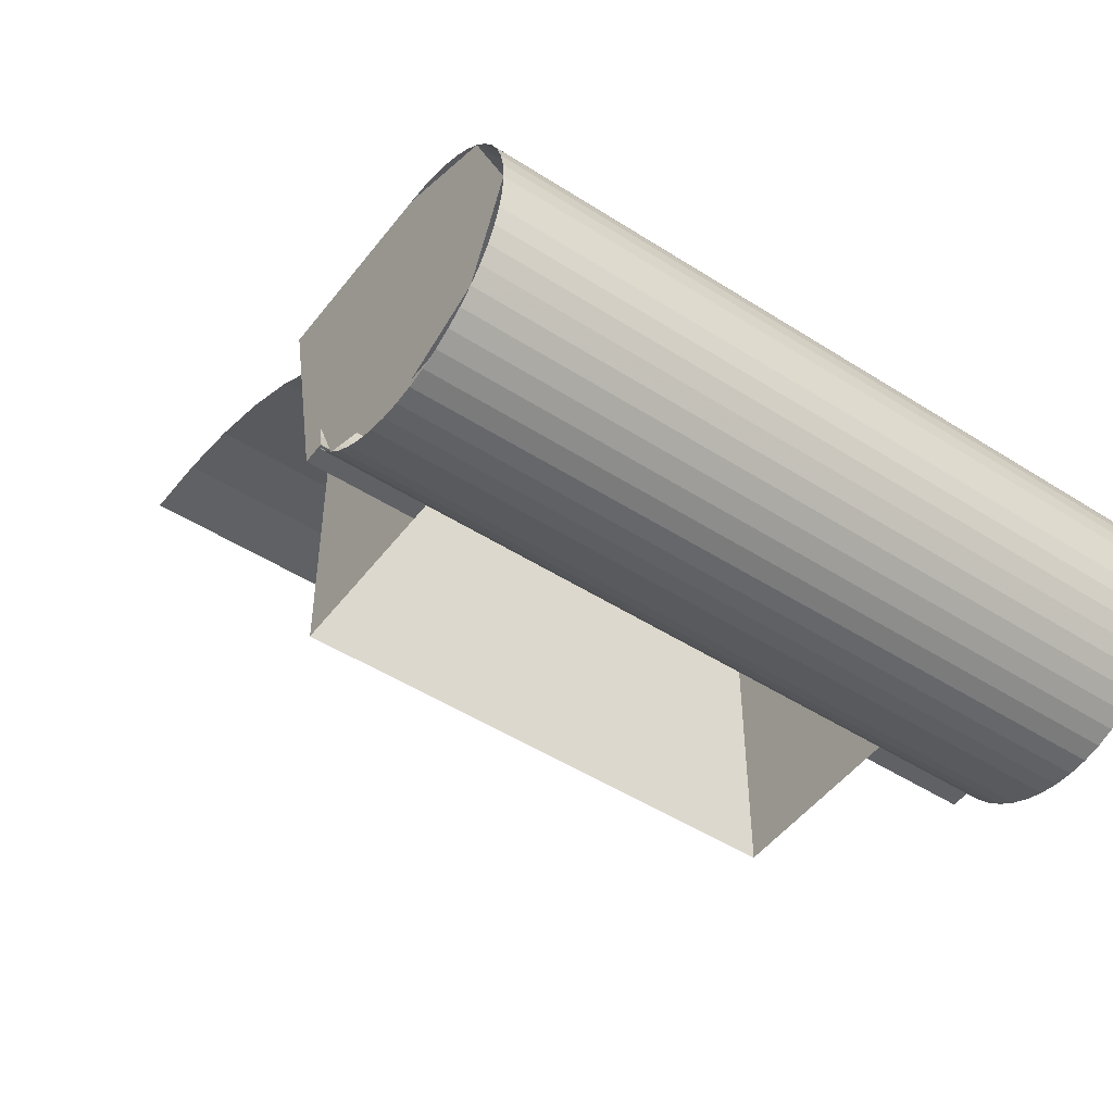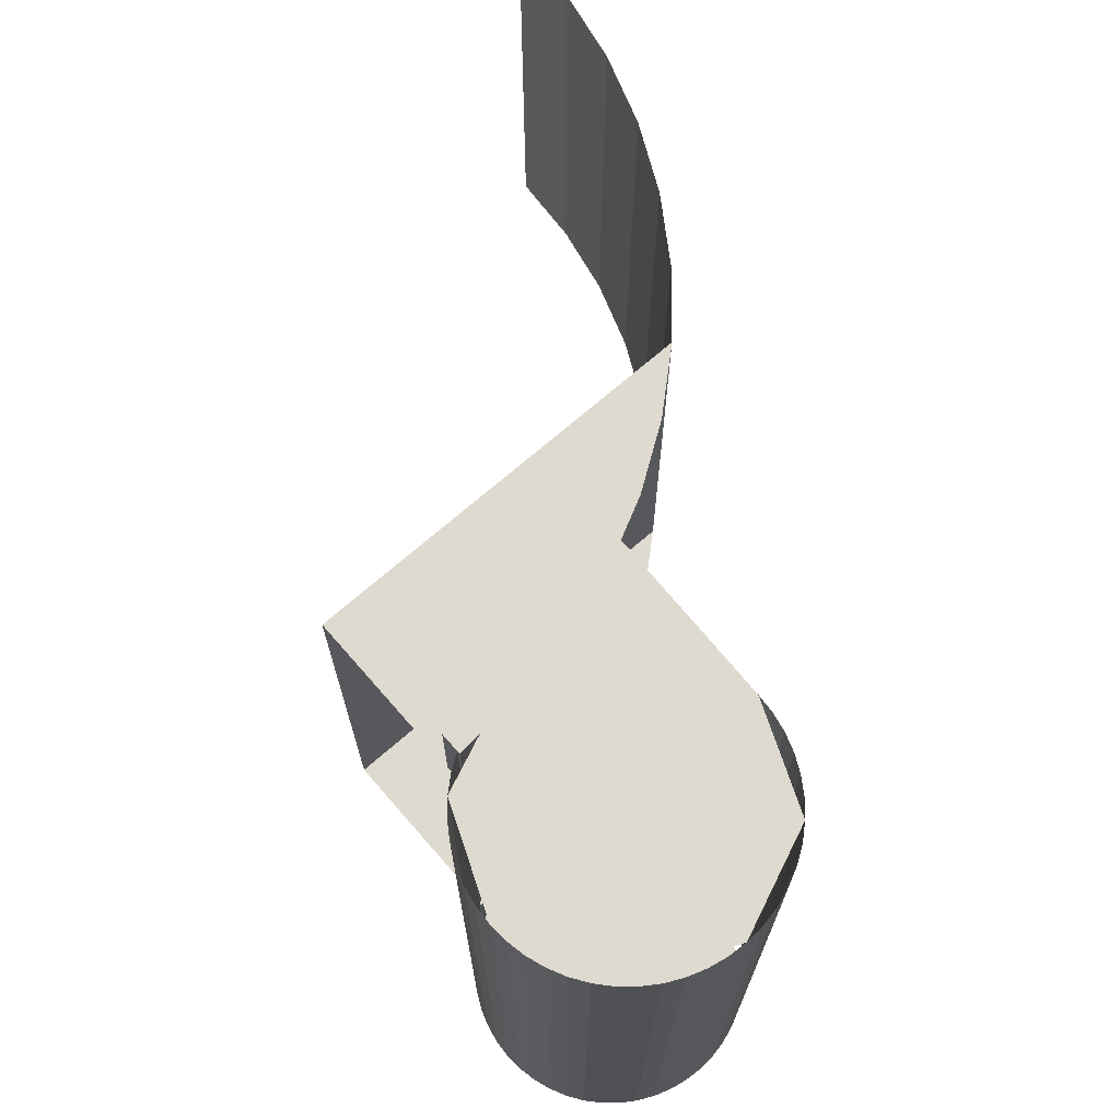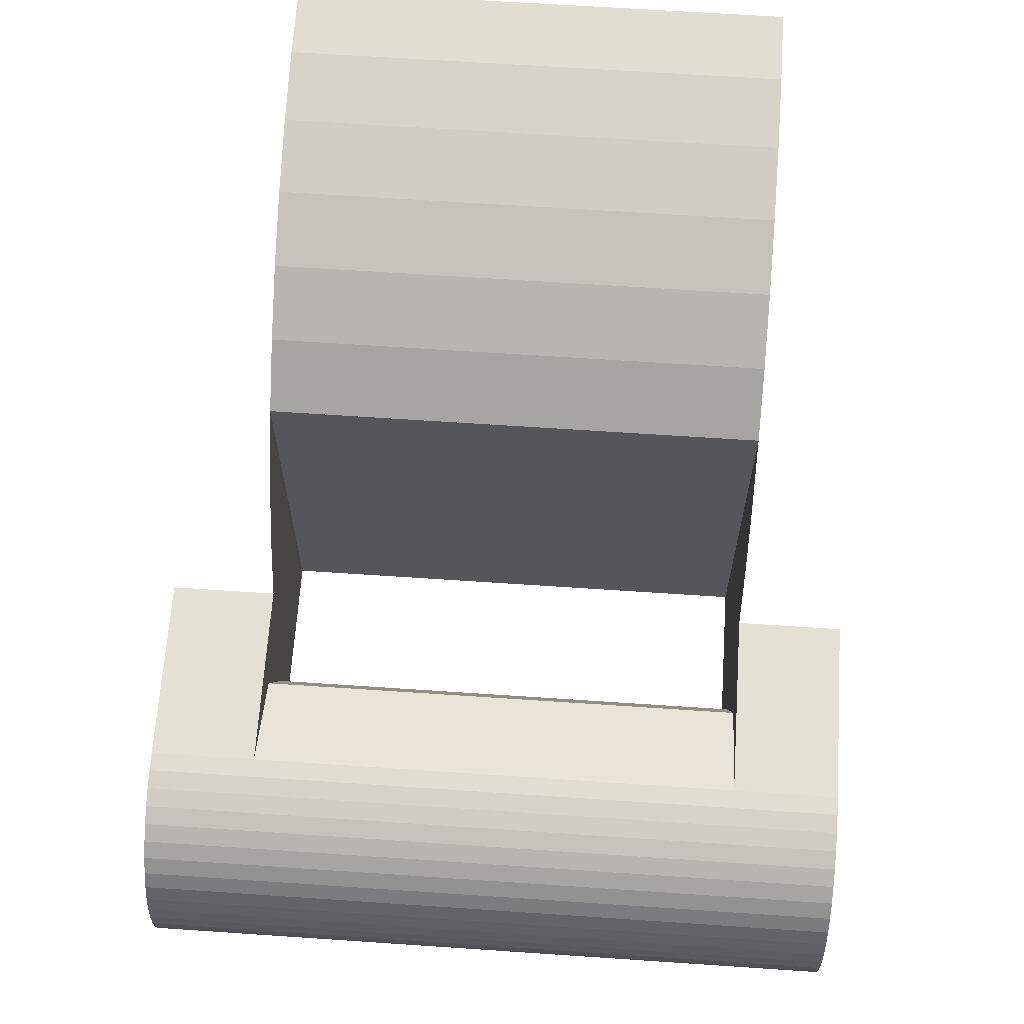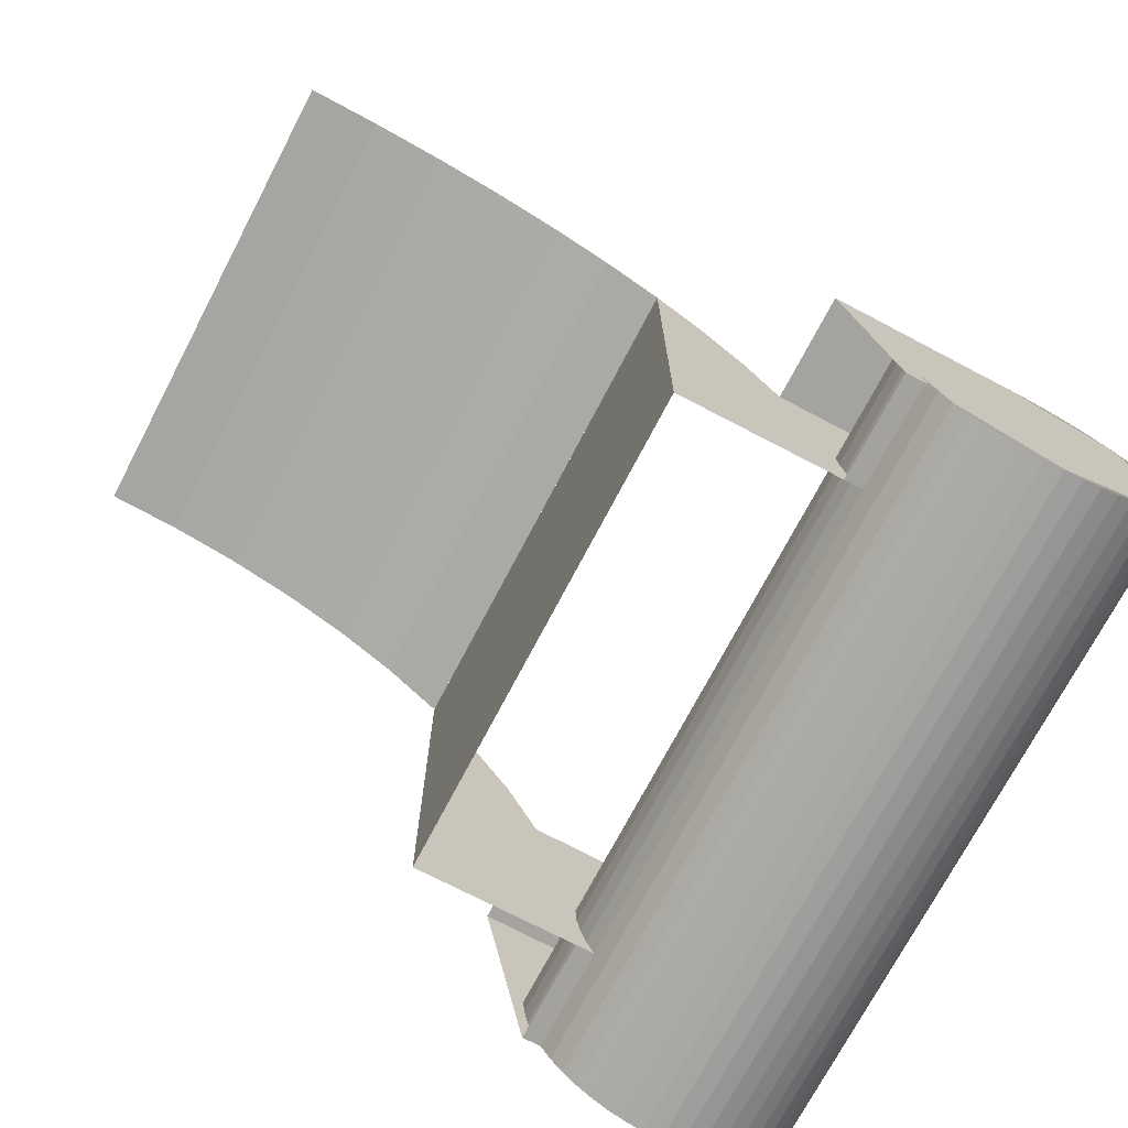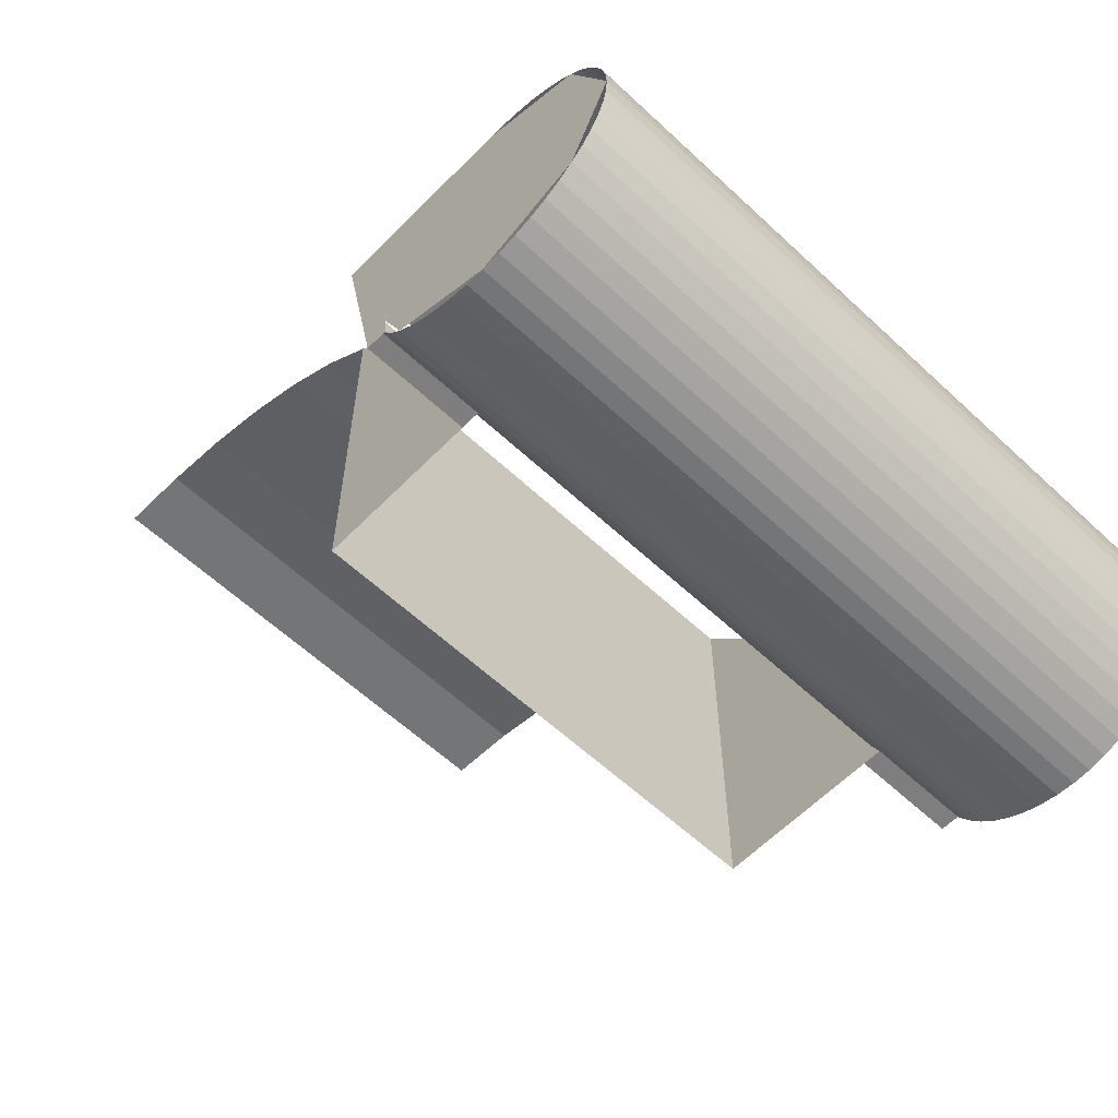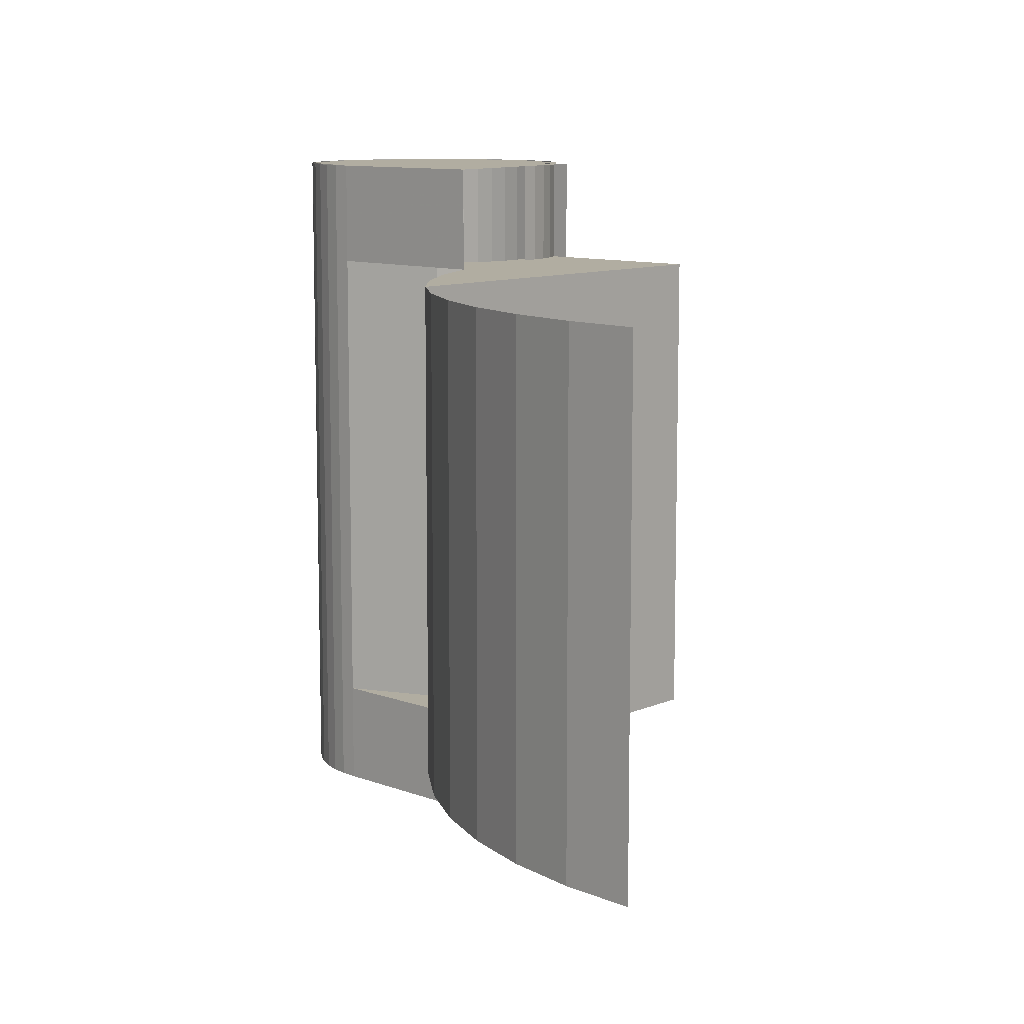
<metadata>
{"format":"obj","ext":"obj","renderer":"f3d","projection":"perspective","resolution":1024,"background":"white","views":[{"elev":-48.8,"azim":54.5,"up":"+Y"},{"elev":70.9,"azim":49.0,"up":"+Z"},{"elev":64.7,"azim":93.9,"up":"+Y"},{"elev":-72.5,"azim":-27.6,"up":"+Y"},{"elev":-59.5,"azim":46.2,"up":"+Y"},{"elev":10.3,"azim":-137.6,"up":"+Z"}]}
</metadata>
<code>
v 2.104 0.3931 2.85
v 2.104 0.3931 2.15
v 2 0.4 2.15
v 2 0.4 2.85
v 2.207 0.3727 2.85
v 2.207 0.3727 2.15
v 2.104 0.3931 2.15
v 2.104 0.3931 2.85
v 2.306 0.3391 2.85
v 2.306 0.3391 2.15
v 2.207 0.3727 2.15
v 2.207 0.3727 2.85
v 2.4 0.2928 2.85
v 2.4 0.2928 2.15
v 2.306 0.3391 2.15
v 2.306 0.3391 2.85
v 2.487 0.2347 2.85
v 2.487 0.2347 2.15
v 2.4 0.2928 2.15
v 2.4 0.2928 2.85
v 2.566 0.1657 2.85
v 2.566 0.1657 2.15
v 2.487 0.2347 2.15
v 2.487 0.2347 2.85
v 2.8 -0.4 2.15
v 2.566 0.1657 2.15
v 2.635 0.087 2.15
v 2.793 -0.2956 2.15
v 2.793 -0.2956 2.15
v 2.635 0.087 2.15
v 2.693 -4e-06 2.15
v 2.773 -0.193 2.15
v 2.773 -0.193 2.15
v 2.693 -4e-06 2.15
v 2.739 -0.09385 2.15
v 2.8 -0.4 2.85
v 2.566 0.1657 2.85
v 2.635 0.087 2.85
v 2.793 -0.2956 2.85
v 2.793 -0.2956 2.85
v 2.635 0.087 2.85
v 2.693 -4e-06 2.85
v 2.773 -0.193 2.85
v 2.773 -0.193 2.85
v 2.693 -4e-06 2.85
v 2.739 -0.09385 2.85
v 2.566 -0.4 2.85
v 2.566 -0.4 2.15
v 2.566 0.1657 2.15
v 2.566 0.1657 2.85
v 2.566 0.1657 2.85
v 2.8 -0.4 2.85
v 2.566 -0.4 2.85
v 2.566 -0.4 2.15
v 2.8 -0.4 2.15
v 2.566 0.1657 2.15
v 2.8 -0.4 2.15
v 2.8 -0.4 2
v 2.831 -0.4 2
v 2.831 -0.4 2.15
v 2.8 -0.4 3
v 2.8 -0.4 2.85
v 2.831 -0.4 2.85
v 2.831 -0.4 3
v 3 -0.3 2
v 3 -0.1 2
v 3.141 -0.1586 2
v 3 -0.3 2
v 3.141 -0.1586 2
v 3.2 -0.3 2
v 3 -0.3 2
v 3.2 -0.3 2
v 3.141 -0.4414 2
v 3 -0.3 2
v 3.141 -0.4414 2
v 3 -0.5 2
v 3 -0.3 2
v 3 -0.5 2
v 2.859 -0.4414 2
v 3 -0.3 2
v 2.859 -0.4414 2
v 2.8 -0.3 2
v 3 -0.3 2
v 2.8 -0.3 2
v 2.859 -0.1586 2
v 3 -0.3 2
v 2.859 -0.1586 2
v 3 -0.1 2
v 3 -0.3 3
v 3 -0.1 3
v 3.141 -0.1586 3
v 3 -0.3 3
v 3.141 -0.1586 3
v 3.2 -0.3 3
v 3 -0.3 3
v 3.2 -0.3 3
v 3.141 -0.4414 3
v 3 -0.3 3
v 3.141 -0.4414 3
v 3 -0.5 3
v 3 -0.3 3
v 3 -0.5 3
v 2.859 -0.4414 3
v 3 -0.3 3
v 2.859 -0.4414 3
v 2.8 -0.3 3
v 3 -0.3 3
v 2.8 -0.3 3
v 2.859 -0.1586 3
v 3 -0.3 3
v 2.859 -0.1586 3
v 3 -0.1 3
v 2.802 -0.3261 3
v 2.8 -0.3 3
v 2.8 -0.3 2
v 2.802 -0.3261 2
v 2.807 -0.3518 3
v 2.802 -0.3261 3
v 2.802 -0.3261 2
v 2.807 -0.3518 2
v 2.815 -0.3765 3
v 2.807 -0.3518 3
v 2.807 -0.3518 2
v 2.815 -0.3765 2
v 2.827 -0.4 3
v 2.815 -0.3765 3
v 2.815 -0.3765 2
v 2.827 -0.4 2
v 2.841 -0.4218 3
v 2.827 -0.4 3
v 2.827 -0.4 2
v 2.841 -0.4218 2
v 2.859 -0.4414 3
v 2.841 -0.4218 3
v 2.841 -0.4218 2
v 2.859 -0.4414 2
v 2.878 -0.4587 3
v 2.859 -0.4414 3
v 2.859 -0.4414 2
v 2.878 -0.4587 2
v 2.9 -0.4732 3
v 2.878 -0.4587 3
v 2.878 -0.4587 2
v 2.9 -0.4732 2
v 2.923 -0.4848 3
v 2.9 -0.4732 3
v 2.9 -0.4732 2
v 2.923 -0.4848 2
v 2.948 -0.4932 3
v 2.923 -0.4848 3
v 2.923 -0.4848 2
v 2.948 -0.4932 2
v 2.974 -0.4983 3
v 2.948 -0.4932 3
v 2.948 -0.4932 2
v 2.974 -0.4983 2
v 3 -0.5 3
v 2.974 -0.4983 3
v 2.974 -0.4983 2
v 3 -0.5 2
v 3.026 -0.4983 3
v 3 -0.5 3
v 3 -0.5 2
v 3.026 -0.4983 2
v 3.052 -0.4932 3
v 3.026 -0.4983 3
v 3.026 -0.4983 2
v 3.052 -0.4932 2
v 3.077 -0.4848 3
v 3.052 -0.4932 3
v 3.052 -0.4932 2
v 3.077 -0.4848 2
v 3.1 -0.4732 3
v 3.077 -0.4848 3
v 3.077 -0.4848 2
v 3.1 -0.4732 2
v 3.122 -0.4587 3
v 3.1 -0.4732 3
v 3.1 -0.4732 2
v 3.122 -0.4587 2
v 3.141 -0.4414 3
v 3.122 -0.4587 3
v 3.122 -0.4587 2
v 3.141 -0.4414 2
v 3.159 -0.4218 3
v 3.141 -0.4414 3
v 3.141 -0.4414 2
v 3.159 -0.4218 2
v 3.173 -0.4 3
v 3.159 -0.4218 3
v 3.159 -0.4218 2
v 3.173 -0.4 2
v 3.185 -0.3765 3
v 3.173 -0.4 3
v 3.173 -0.4 2
v 3.185 -0.3765 2
v 3.193 -0.3518 3
v 3.185 -0.3765 3
v 3.185 -0.3765 2
v 3.193 -0.3518 2
v 3.198 -0.3261 3
v 3.193 -0.3518 3
v 3.193 -0.3518 2
v 3.198 -0.3261 2
v 3.2 -0.3 3
v 3.198 -0.3261 3
v 3.198 -0.3261 2
v 3.2 -0.3 2
v 3.198 -0.2739 3
v 3.2 -0.3 3
v 3.2 -0.3 2
v 3.198 -0.2739 2
v 3.193 -0.2482 3
v 3.198 -0.2739 3
v 3.198 -0.2739 2
v 3.193 -0.2482 2
v 3.185 -0.2235 3
v 3.193 -0.2482 3
v 3.193 -0.2482 2
v 3.185 -0.2235 2
v 3.173 -0.2 3
v 3.185 -0.2235 3
v 3.185 -0.2235 2
v 3.173 -0.2 2
v 3.159 -0.1782 3
v 3.173 -0.2 3
v 3.173 -0.2 2
v 3.159 -0.1782 2
v 3.141 -0.1586 3
v 3.159 -0.1782 3
v 3.159 -0.1782 2
v 3.141 -0.1586 2
v 3.122 -0.1413 3
v 3.141 -0.1586 3
v 3.141 -0.1586 2
v 3.122 -0.1413 2
v 3.1 -0.1268 3
v 3.122 -0.1413 3
v 3.122 -0.1413 2
v 3.1 -0.1268 2
v 3.077 -0.1152 3
v 3.1 -0.1268 3
v 3.1 -0.1268 2
v 3.077 -0.1152 2
v 3.052 -0.1068 3
v 3.077 -0.1152 3
v 3.077 -0.1152 2
v 3.052 -0.1068 2
v 3.026 -0.1017 3
v 3.052 -0.1068 3
v 3.052 -0.1068 2
v 3.026 -0.1017 2
v 3 -0.1 3
v 3.026 -0.1017 3
v 3.026 -0.1017 2
v 3 -0.1 2
v 2.859 -0.1586 2.85
v 3 -0.1 2.85
v 3 -0.1 2.15
v 2.859 -0.1586 2.15
v 2.8 -0.3 2.85
v 2.859 -0.1586 2.85
v 2.859 -0.1586 2.15
v 2.8 -0.3 2.15
v 2.8 -0.1 2
v 2.859 -0.1586 2
v 3 -0.1 2
v 2.8 -0.1 2
v 2.8 -0.3 2
v 2.859 -0.1586 2
v 2.8 -0.1 2.15
v 2.859 -0.1586 2.15
v 3 -0.1 2.15
v 2.8 -0.1 2.15
v 2.8 -0.3 2.15
v 2.859 -0.1586 2.15
v 2.8 -0.1 3
v 2.859 -0.1586 3
v 3 -0.1 3
v 2.8 -0.1 3
v 2.8 -0.3 3
v 2.859 -0.1586 3
v 2.8 -0.1 2.85
v 2.859 -0.1586 2.85
v 3 -0.1 2.85
v 2.8 -0.1 2.85
v 2.8 -0.3 2.85
v 2.859 -0.1586 2.85
v 2.831 -0.4 2
v 2.8 -0.4 2
v 2.739 -0.09384 2
v 2.8 -0.1 2
v 2.8 -0.1 2.15
v 2.739 -0.09384 2.15
v 2.8 -0.4 2.15
v 2.831 -0.4 2.15
v 2.831 -0.4 2.85
v 2.8 -0.4 2.85
v 2.739 -0.09384 2.85
v 2.8 -0.1 2.85
v 2.8 -0.1 3
v 2.739 -0.09384 3
v 2.8 -0.4 3
v 2.831 -0.4 3
v 2.8 -0.1 3
v 3 -0.1 3
v 2.739 -0.09384 3
v 2.739 -0.09384 2.85
v 3 -0.1 2.85
v 2.8 -0.1 2.85
v 2.8 -0.1 2.15
v 3 -0.1 2.15
v 2.739 -0.09384 2.15
v 2.739 -0.09384 2
v 3 -0.1 2
v 2.8 -0.1 2
v 3 -0.1 3
v 3 -0.1 2.85
v 2.739 -0.09384 2.85
v 2.739 -0.09384 3
v 3 -0.1 2.15
v 3 -0.1 2
v 2.739 -0.09384 2
v 2.739 -0.09384 2.15
g mesh6962486
f 1 2 3
f 3 4 1
f 5 6 7
f 7 8 5
f 9 10 11
f 11 12 9
f 13 14 15
f 15 16 13
f 17 18 19
f 19 20 17
f 21 22 23
f 23 24 21
g mesh6962492
f 25 27 26
f 27 25 28
f 29 31 30
f 31 29 32
f 33 35 34
g mesh6962494
f 36 37 38
f 38 39 36
f 40 41 42
f 42 43 40
f 44 45 46
g mesh6962496
f 47 48 49
f 49 50 47
f 51 52 53
f 54 55 56
f 57 58 59
f 59 60 57
f 61 62 63
f 63 64 61
g mesh6962498
f 65 66 67
f 68 69 70
f 71 72 73
f 74 75 76
f 77 78 79
f 80 81 82
f 83 84 85
f 86 87 88
g mesh6962500
f 89 91 90
f 92 94 93
f 95 97 96
f 98 100 99
f 101 103 102
f 104 106 105
f 107 109 108
f 110 112 111
g mesh6962502
f 113 114 115
f 115 116 113
f 117 118 119
f 119 120 117
f 121 122 123
f 123 124 121
f 125 126 127
f 127 128 125
f 129 130 131
f 131 132 129
f 133 134 135
f 135 136 133
f 137 138 139
f 139 140 137
f 141 142 143
f 143 144 141
f 145 146 147
f 147 148 145
f 149 150 151
f 151 152 149
f 153 154 155
f 155 156 153
f 157 158 159
f 159 160 157
f 161 162 163
f 163 164 161
f 165 166 167
f 167 168 165
f 169 170 171
f 171 172 169
f 173 174 175
f 175 176 173
f 177 178 179
f 179 180 177
f 181 182 183
f 183 184 181
f 185 186 187
f 187 188 185
f 189 190 191
f 191 192 189
f 193 194 195
f 195 196 193
f 197 198 199
f 199 200 197
f 201 202 203
f 203 204 201
f 205 206 207
f 207 208 205
f 209 210 211
f 211 212 209
f 213 214 215
f 215 216 213
f 217 218 219
f 219 220 217
f 221 222 223
f 223 224 221
f 225 226 227
f 227 228 225
f 229 230 231
f 231 232 229
f 233 234 235
f 235 236 233
f 237 238 239
f 239 240 237
f 241 242 243
f 243 244 241
f 245 246 247
f 247 248 245
f 249 250 251
f 251 252 249
f 253 254 255
f 255 256 253
g mesh6962504
f 257 258 259
f 259 260 257
f 261 262 263
f 263 264 261
g mesh6962508
f 265 267 266
f 268 270 269
g mesh6962510
f 271 272 273
f 274 275 276
g mesh6962512
f 277 278 279
f 280 281 282
g mesh6962514
f 283 285 284
f 286 288 287
f 289 290 291
f 291 292 289
f 293 294 295
f 295 296 293
f 297 298 299
f 299 300 297
f 301 302 303
f 303 304 301
f 305 306 307
f 308 309 310
f 311 312 313
f 314 315 316
f 317 318 319
f 319 320 317
f 321 322 323
f 323 324 321

</code>
